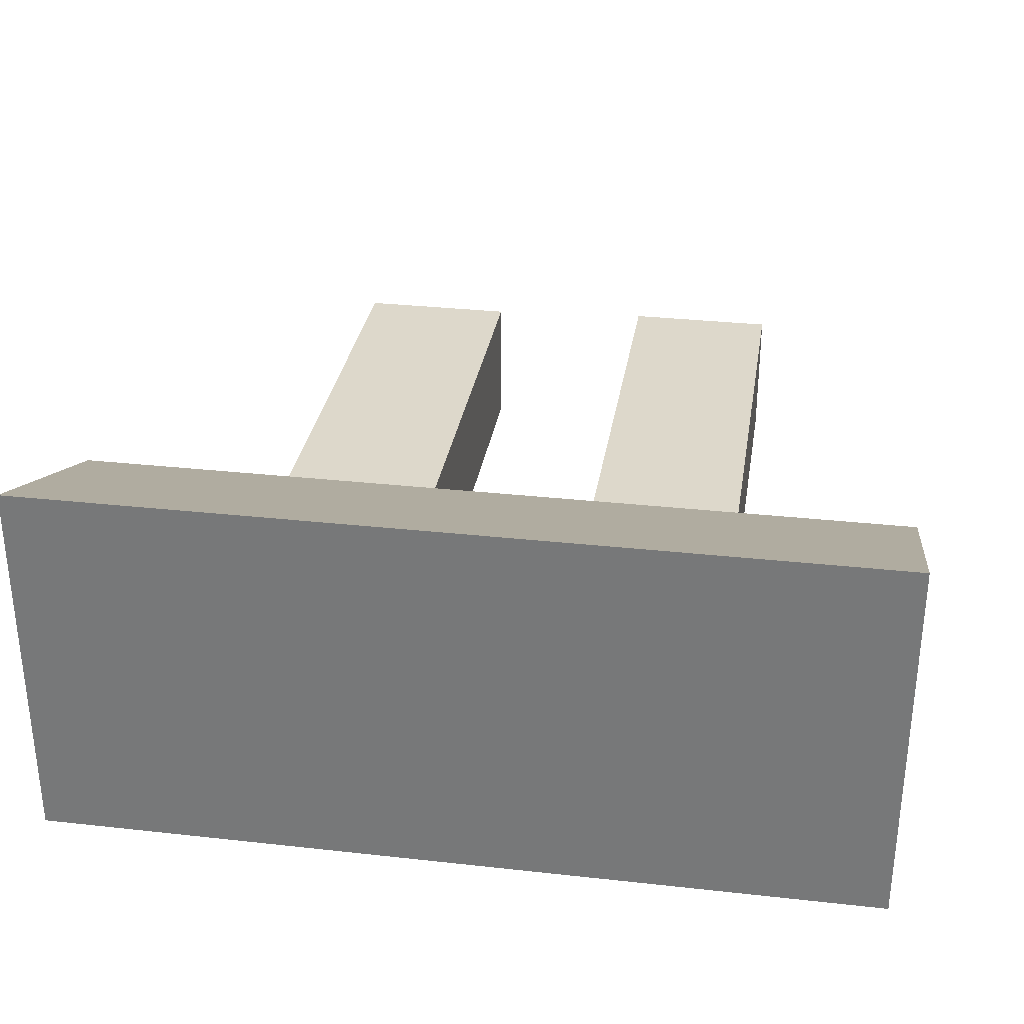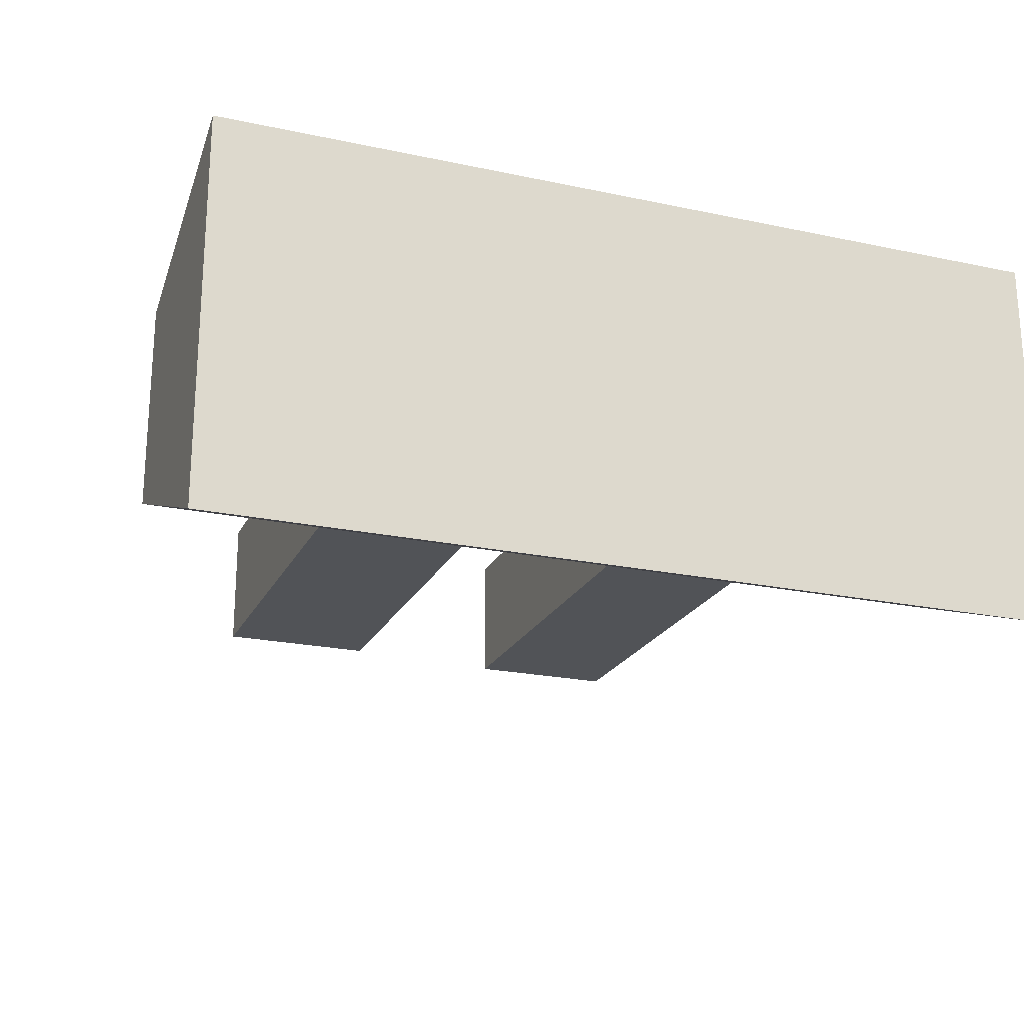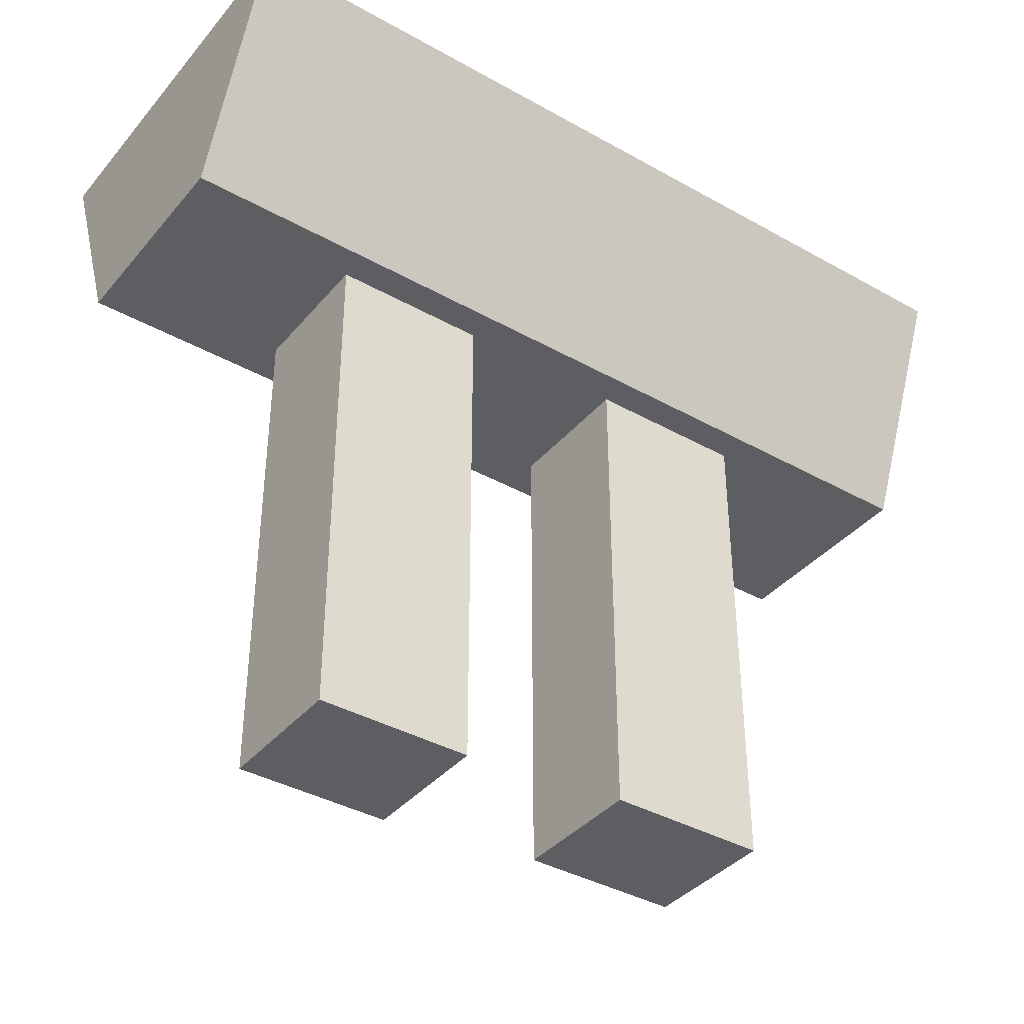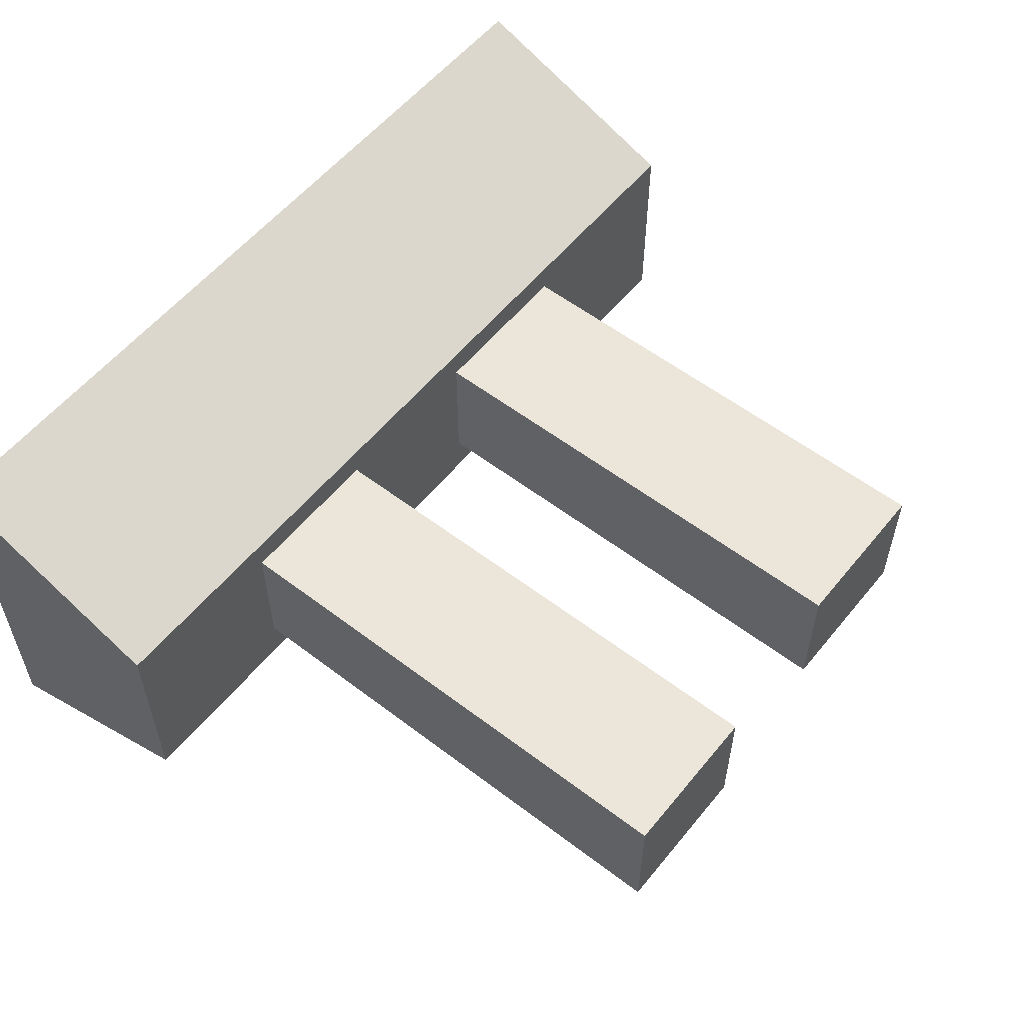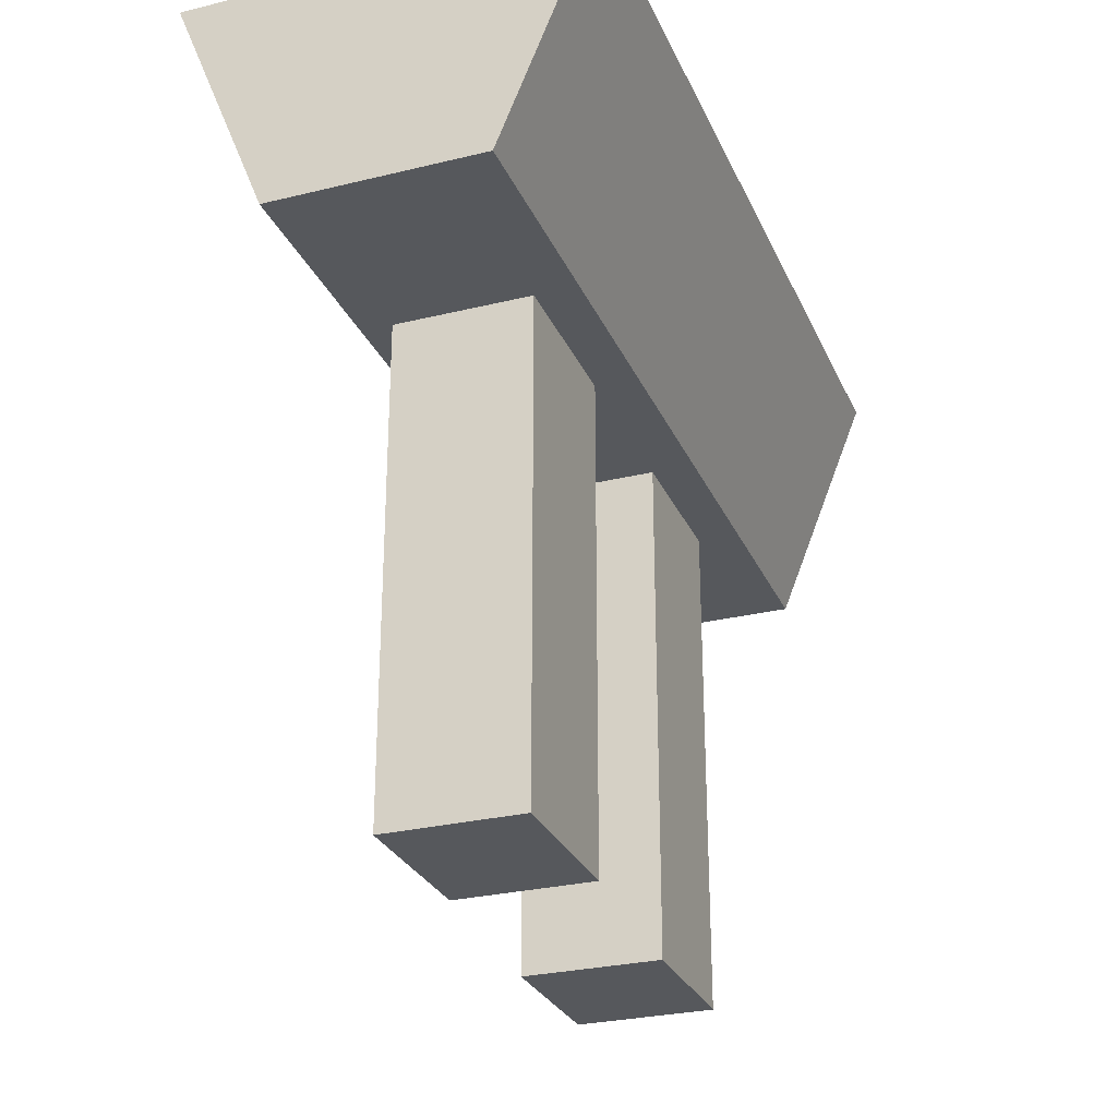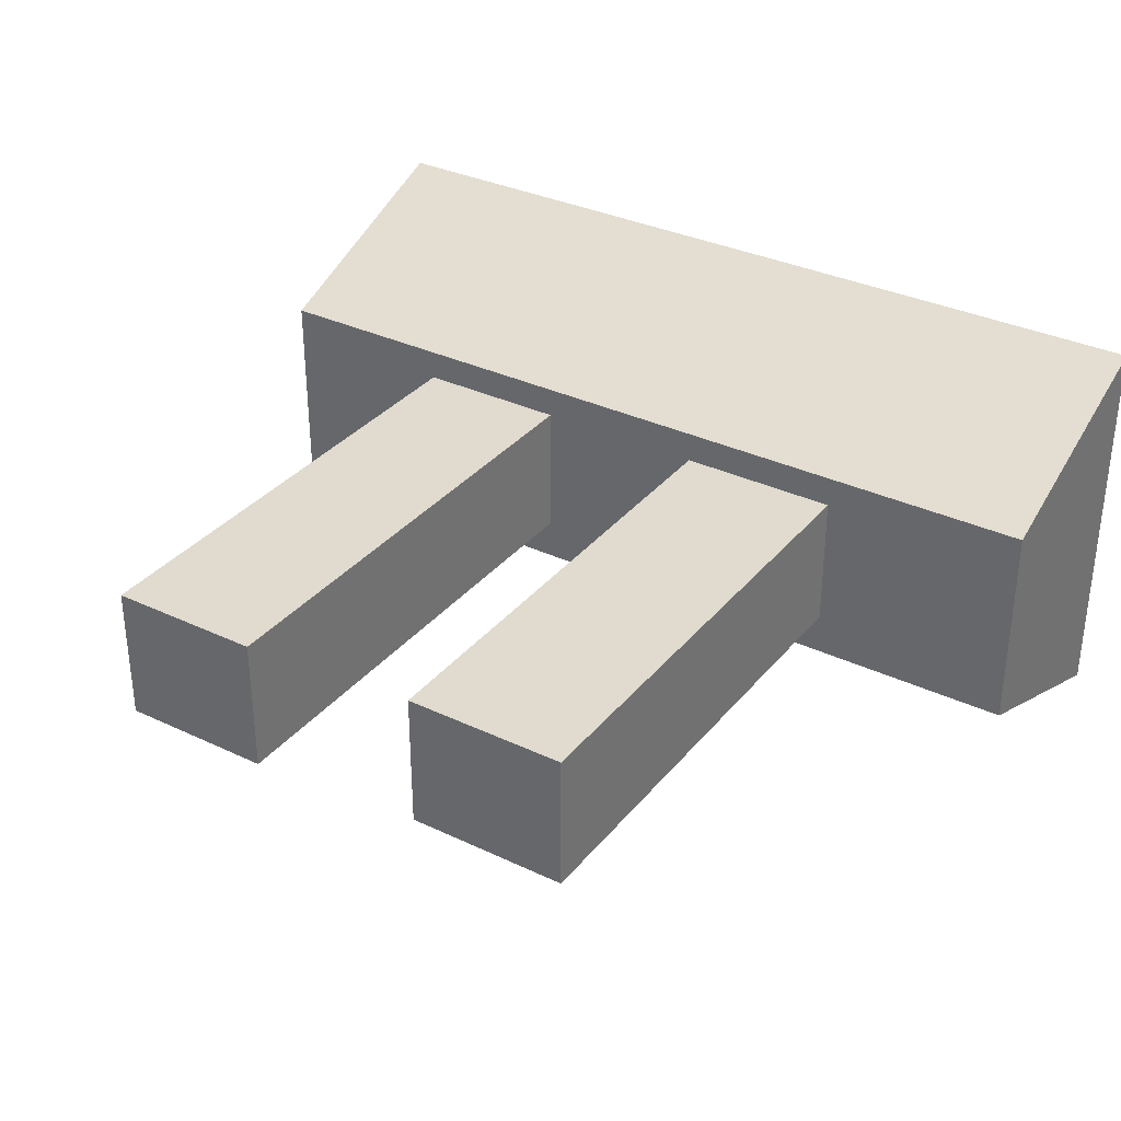
<metadata>
{"format":"obj","ext":"obj","renderer":"f3d","projection":"perspective","resolution":1024,"background":"white","views":[{"elev":31.2,"azim":-171.0,"up":"+Z"},{"elev":-22.0,"azim":159.5,"up":"+Z"},{"elev":-38.4,"azim":-35.4,"up":"+Y"},{"elev":56.4,"azim":-51.4,"up":"+Z"},{"elev":-28.1,"azim":110.3,"up":"+Y"},{"elev":33.5,"azim":33.0,"up":"+Z"}]}
</metadata>
<code>
o Cube
v 2.202 1.806 -0.5288
v 2.202 1.806 0.5288
v -2.202 1.806 0.5288
v -2.202 1.806 -0.5288
v 2.202 2.981 -1
v 2.202 2.981 1
v -2.202 2.981 1
v -2.202 2.981 -1
v 1.165 1.806 -0.5288
v 1.165 1.806 0.5288
v 1.165 2.981 -1
v 1.165 2.981 1
v 0.3528 1.806 -0.5288
v 0.3528 1.806 0.5288
v 0.3528 2.981 -1
v 0.3528 2.981 1
v -0.5102 1.806 -0.5288
v -0.5102 1.806 0.5288
v -0.5102 2.981 -1
v -0.5102 2.981 1
v -1.284 1.806 -0.5288
v -1.284 1.806 0.5288
v -1.284 2.981 -1
v -1.284 2.981 1
v 2.202 1.806 0.3731
v -2.202 1.806 0.3731
v 2.202 2.981 0.3731
v -2.202 2.981 0.3731
v 1.165 2.981 0.3731
v 1.165 1.806 0.3731
v 0.3528 2.981 0.3731
v 0.3528 1.806 0.3731
v -0.5102 2.981 0.3731
v -0.5102 1.806 0.3731
v -1.284 2.981 0.3731
v -1.284 1.806 0.3731
v -2.202 1.806 -0.3144
v -2.202 2.981 -0.3144
v 1.165 1.806 -0.3144
v 0.3528 1.806 -0.3144
v -0.5102 1.806 -0.3144
v -1.284 1.806 -0.3144
v 2.202 1.806 -0.3144
v 2.202 2.981 -0.3144
v 1.165 2.981 -0.3144
v 0.3528 2.981 -0.3144
v -0.5102 2.981 -0.3144
v -1.284 2.981 -0.3144
v -0.5102 -0.7451 0.3731
v -1.284 -0.7451 0.3731
v -0.5102 -0.7451 -0.3144
v -1.284 -0.7451 -0.3144
v 1.165 -0.6724 0.3731
v 0.3528 -0.6724 0.3731
v 1.165 -0.6724 -0.3144
v 0.3528 -0.6724 -0.3144
f 36 22 3 26
f 35 28 7 24
f 25 27 6 2
f 22 24 7 3
f 37 38 8 4
f 23 21 4 8
f 5 1 9 11
f 2 6 12 10
f 27 29 12 6
f 25 2 10 30
f 11 9 13 15
f 10 12 16 14
f 29 31 16 12
f 30 10 14 32
f 15 13 17 19
f 14 16 20 18
f 31 33 20 16
f 32 14 18 34
f 19 17 21 23
f 18 20 24 22
f 33 35 24 20
f 34 18 22 36
f 36 42 52 50
f 47 48 35 33
f 40 32 34 41
f 46 47 33 31
f 39 30 53 55
f 45 46 31 29
f 43 25 30 39
f 44 45 29 27
f 3 7 28 26
f 43 44 27 25
f 48 38 28 35
f 42 36 26 37
f 21 42 37 4
f 23 8 38 48
f 1 5 44 43
f 5 11 45 44
f 1 43 39 9
f 11 15 46 45
f 9 39 40 13
f 15 19 47 46
f 13 40 41 17
f 19 23 48 47
f 17 41 42 21
f 26 28 38 37
f 51 49 50 52
f 42 41 51 52
f 34 36 50 49
f 41 34 49 51
f 55 53 54 56
f 40 39 55 56
f 32 40 56 54
f 30 32 54 53

</code>
